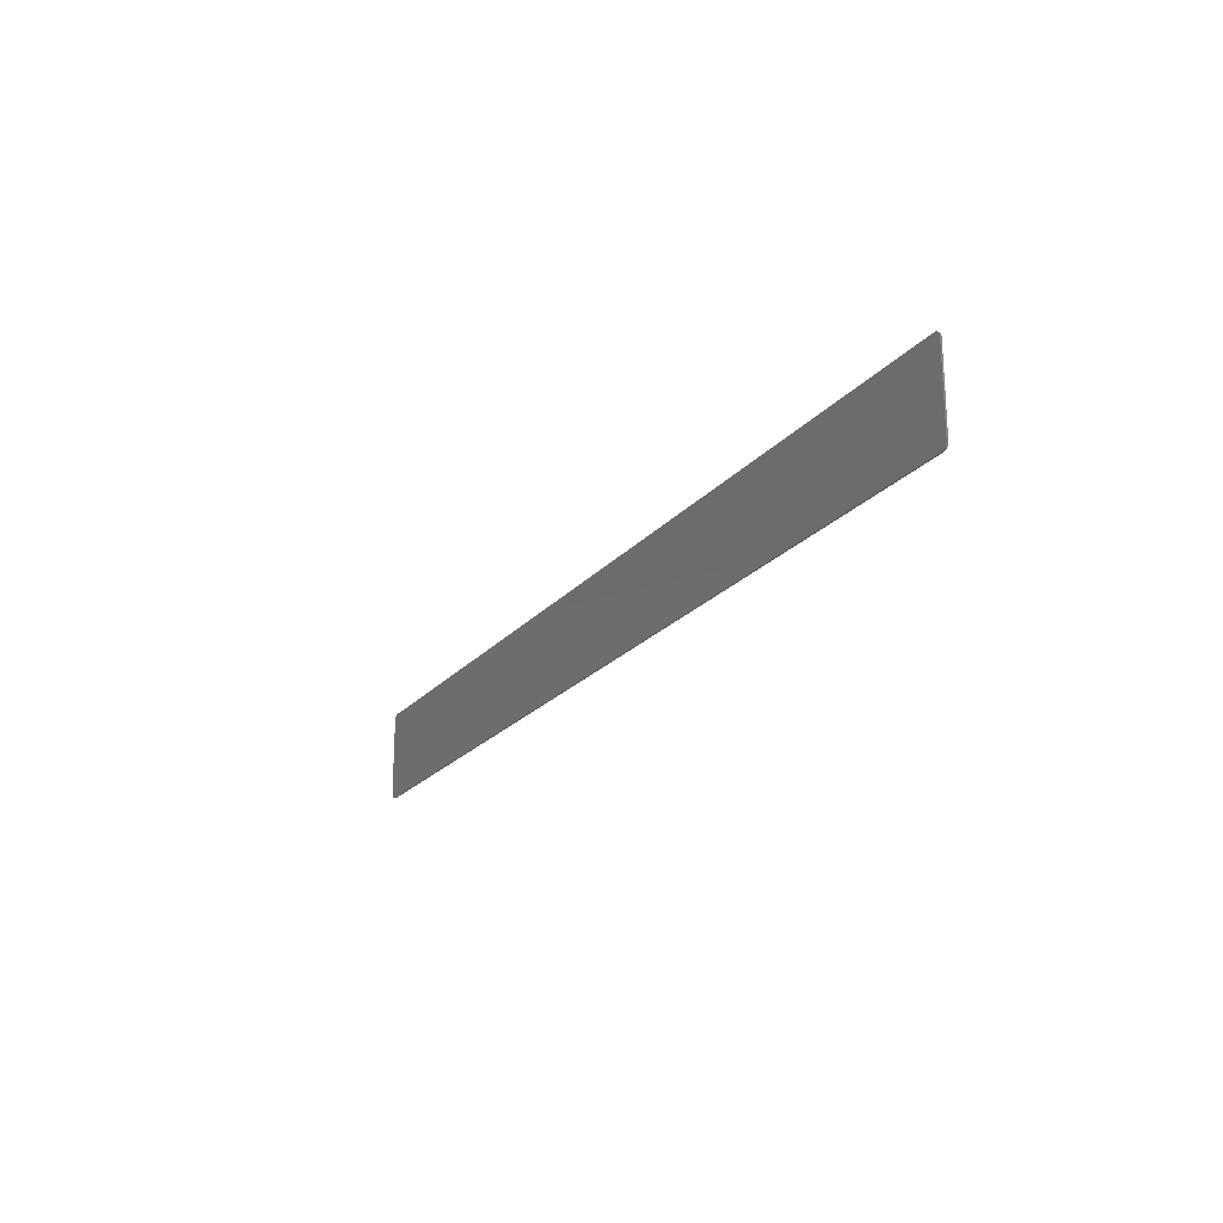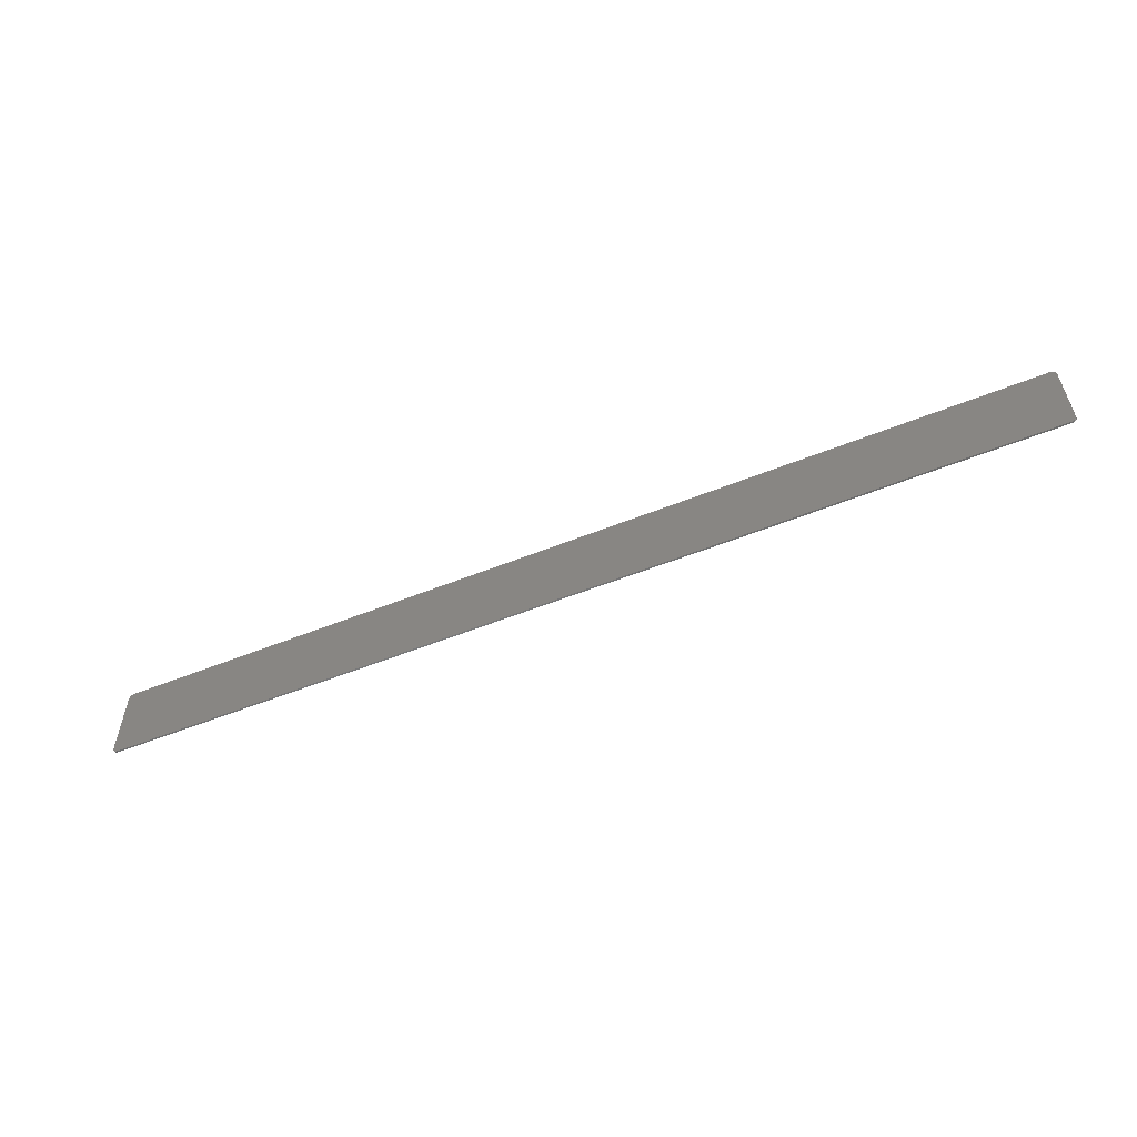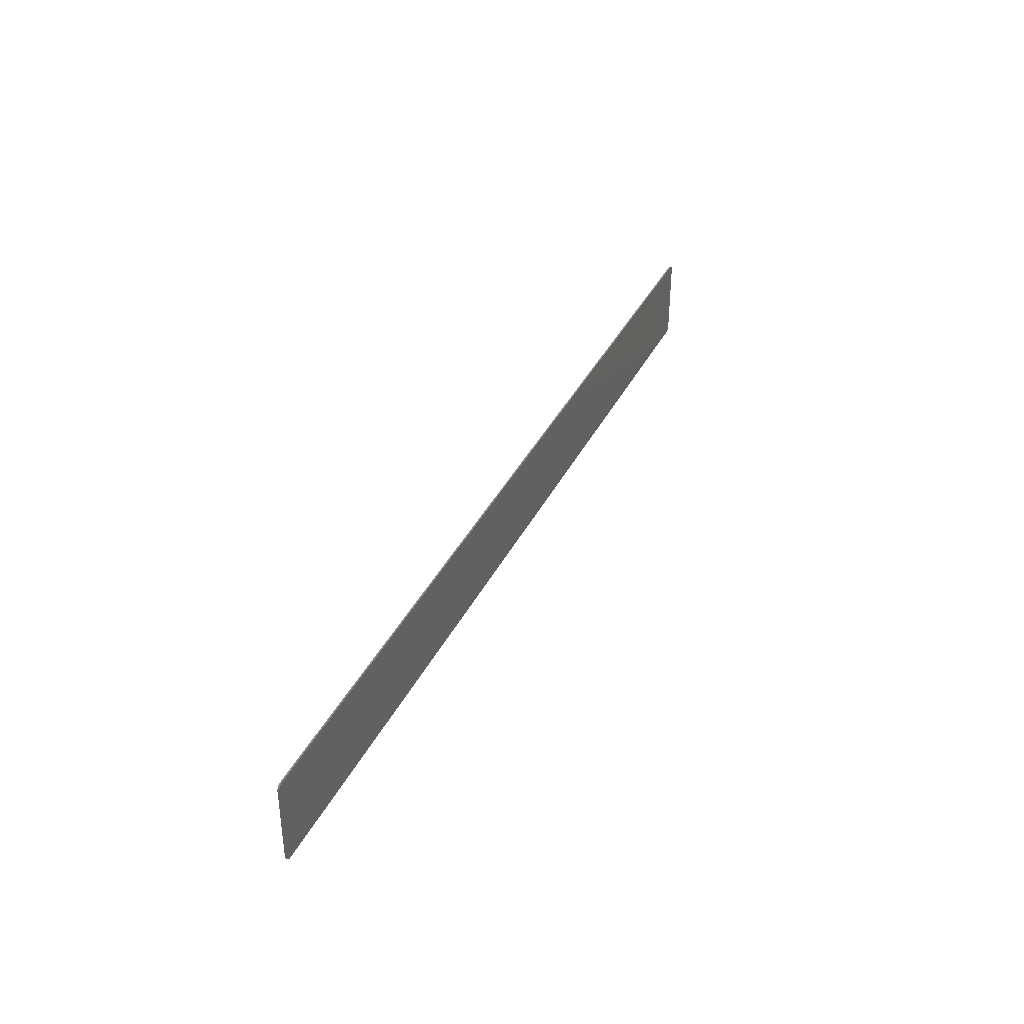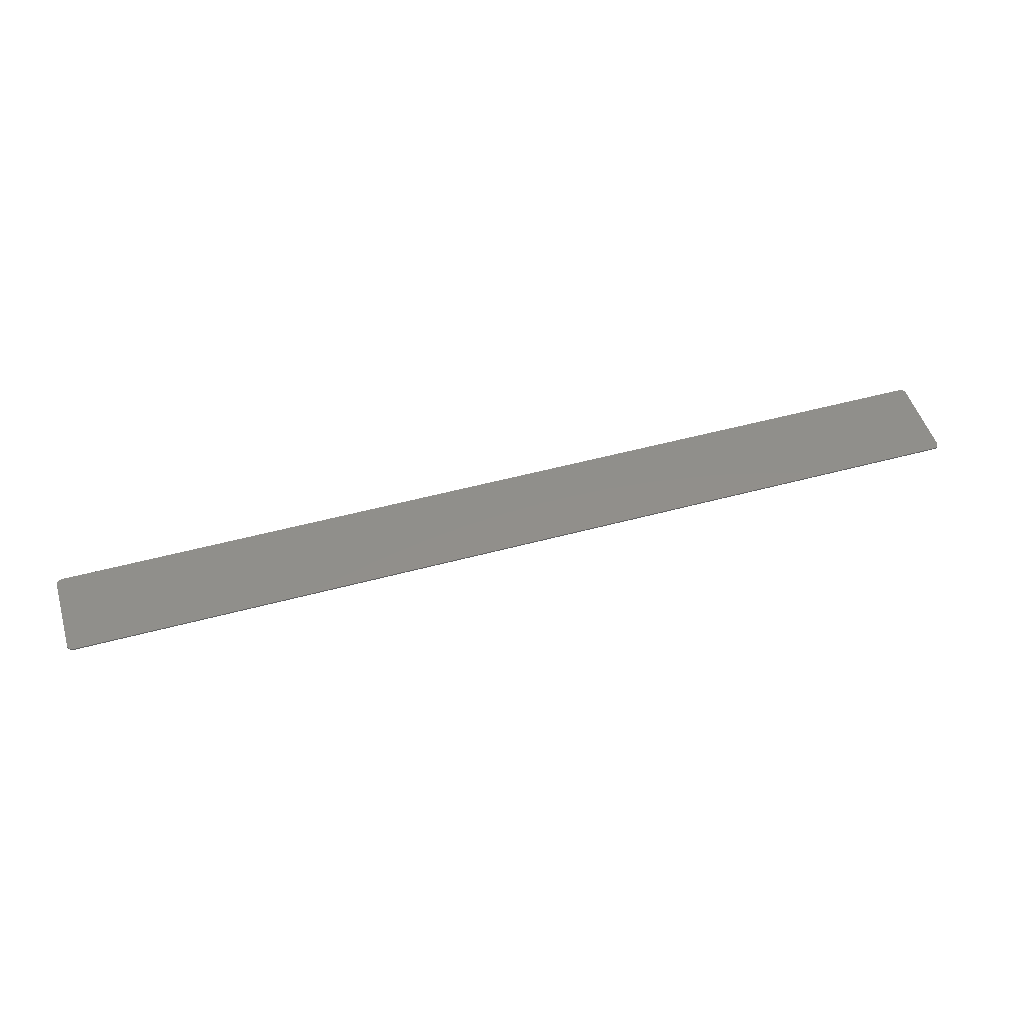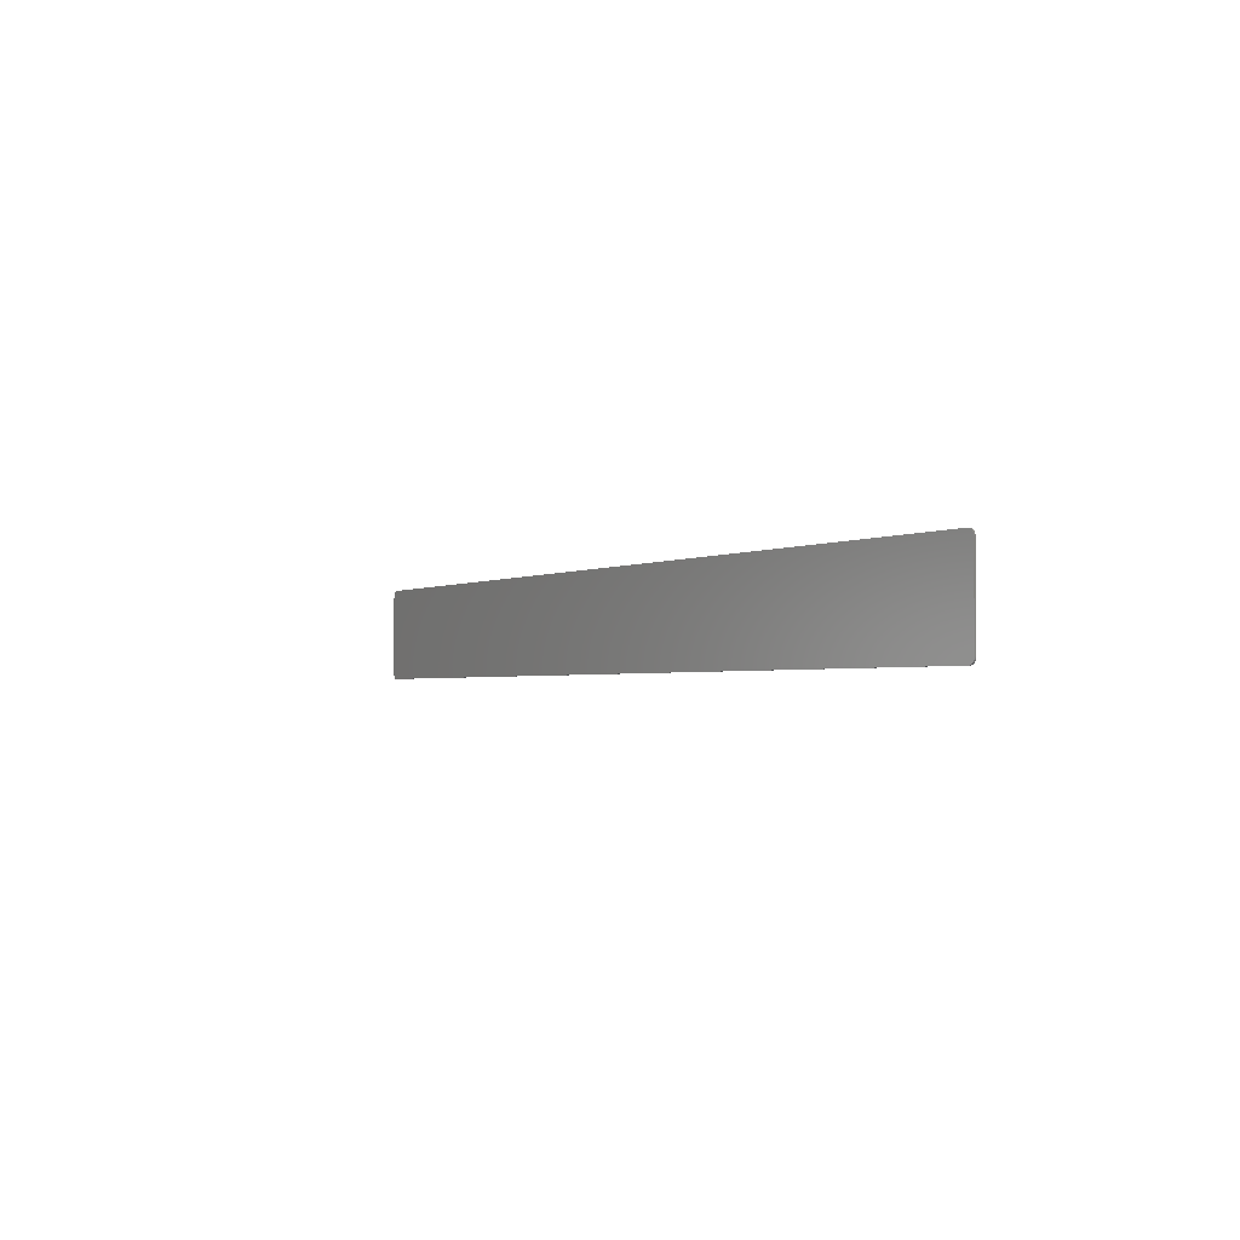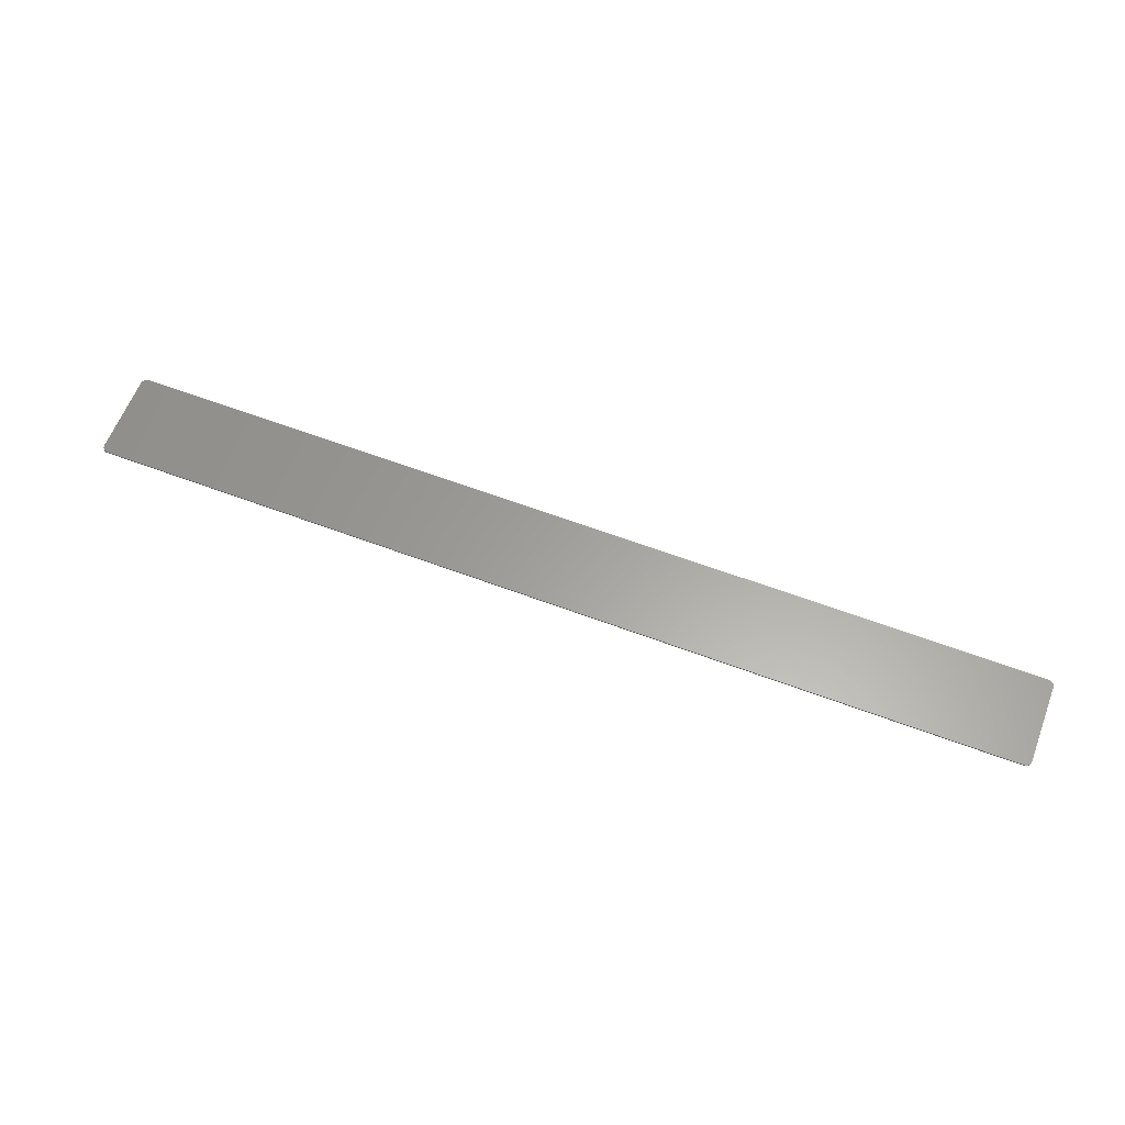
<metadata>
{"format":"stl","ext":"stl","renderer":"f3d","projection":"perspective","resolution":1024,"background":"white","views":[{"elev":-21.5,"azim":61.4,"up":"+Z"},{"elev":-56.8,"azim":-157.4,"up":"+Z"},{"elev":37.3,"azim":114.0,"up":"+Z"},{"elev":49.9,"azim":-16.7,"up":"+Y"},{"elev":-2.2,"azim":-119.7,"up":"+Z"},{"elev":61.4,"azim":21.0,"up":"+Y"}]}
</metadata>
<code>
# stl→obj: 135 verts, 235 faces
v 30.6 -0.1 3
v 31 -0.1 2.6
v 31 -0.1 2.652
v 30.65 -0.1 2.997
v 30.99 -0.1 2.704
v 30.7 -0.1 2.986
v 30.97 -0.1 2.753
v 30.75 -0.1 2.97
v 30.95 -0.1 2.8
v 30.8 -0.1 2.946
v 30.92 -0.1 2.844
v 30.84 -0.1 2.917
v 30.88 -0.1 2.883
v 31 -0.1 -2.6
v 30.6 -0.1 -3
v 30.65 -0.1 -2.997
v 31 -0.1 -2.652
v 30.7 -0.1 -2.986
v 30.99 -0.1 -2.704
v 30.75 -0.1 -2.97
v 30.97 -0.1 -2.753
v 30.8 -0.1 -2.946
v 30.95 -0.1 -2.8
v 30.84 -0.1 -2.917
v 30.92 -0.1 -2.844
v 30.88 -0.1 -2.883
v -30.6 -0.1 -3
v -31 -0.1 -2.6
v -31 -0.1 -2.652
v -30.65 -0.1 -2.997
v -30.99 -0.1 -2.704
v -30.7 -0.1 -2.986
v -30.97 -0.1 -2.753
v -30.75 -0.1 -2.97
v -30.95 -0.1 -2.8
v -30.8 -0.1 -2.946
v -30.92 -0.1 -2.844
v -30.84 -0.1 -2.917
v -30.88 -0.1 -2.883
v -31 -0.1 2.6
v -30.88 -0.1 2.883
v -30.92 -0.1 2.844
v -31 -0.1 2.652
v -30.95 -0.1 2.8
v -30.99 -0.1 2.704
v -30.97 -0.1 2.753
v -30.6 -0.1 3
v -30.65 -0.1 2.997
v -30.84 -0.1 2.917
v -30.7 -0.1 2.986
v -30.8 -0.1 2.946
v -30.75 -0.1 2.97
v -29.3 -0.1 -3
v -31 -0.1 -1.2
v -25 -0.1 -3
v -26.8 -0.1 3
v -20.9 -0.1 -3
v -16.6 -0.1 -3
v -22.4 -0.1 3
v -12.4 -0.1 -3
v -18.3 -0.1 3
v -8.1 -0.1 -3
v -13.9 -0.1 3
v -3.9 -0.1 -3
v -9.8 -0.1 3
v 0.4 -0.1 -3
v -5.4 -0.1 3
v 4.6 -0.1 -3
v -1.3 -0.1 3
v 8.9 -0.1 -3
v 3.1 -0.1 3
v 13.1 -0.1 -3
v 7.2 -0.1 3
v 17.4 -0.1 -3
v 11.6 -0.1 3
v 21.6 -0.1 -3
v 15.7 -0.1 3
v 25.9 -0.1 -3
v 20.1 -0.1 3
v 30.1 -0.1 -3
v 24.2 -0.1 3
v 28.6 -0.1 3
v 31 -0.1 0.5172
v 30.6 0 3
v 31 0 2.652
v 31 0 2.6
v 30.65 0 2.997
v 30.99 0 2.704
v 30.7 0 2.986
v 30.97 0 2.753
v 30.75 0 2.97
v 30.95 0 2.8
v 30.8 0 2.946
v 30.92 0 2.844
v 30.84 0 2.917
v 30.88 0 2.883
v 31 0 -2.6
v 30.65 0 -2.997
v 30.6 0 -3
v 31 0 -2.652
v 30.7 0 -2.986
v 30.99 0 -2.704
v 30.75 0 -2.97
v 30.97 0 -2.753
v 30.8 0 -2.946
v 30.95 0 -2.8
v 30.84 0 -2.917
v 30.92 0 -2.844
v 30.88 0 -2.883
v -30.6 0 -3
v -31 0 -2.652
v -31 0 -2.6
v -30.65 0 -2.997
v -30.99 0 -2.704
v -30.7 0 -2.986
v -30.97 0 -2.753
v -30.75 0 -2.97
v -30.95 0 -2.8
v -30.8 0 -2.946
v -30.92 0 -2.844
v -30.84 0 -2.917
v -30.88 0 -2.883
v -31 0 2.6
v -30.65 0 2.997
v -30.6 0 3
v -31 0 2.652
v -30.7 0 2.986
v -30.99 0 2.704
v -30.75 0 2.97
v -30.97 0 2.753
v -30.8 0 2.946
v -30.95 0 2.8
v -30.84 0 2.917
v -30.92 0 2.844
v -30.88 0 2.883
f 1 2 3
f 3 4 1
f 4 3 5
f 5 6 4
f 6 5 7
f 7 8 6
f 8 7 9
f 9 10 8
f 10 9 11
f 11 12 10
f 12 11 13
f 14 15 16
f 16 17 14
f 17 16 18
f 18 19 17
f 19 18 20
f 20 21 19
f 21 20 22
f 22 23 21
f 23 22 24
f 24 25 23
f 25 24 26
f 27 28 29
f 29 30 27
f 30 29 31
f 31 32 30
f 32 31 33
f 33 34 32
f 34 33 35
f 35 36 34
f 36 35 37
f 37 38 36
f 38 37 39
f 40 41 42
f 42 43 40
f 43 42 44
f 44 45 43
f 45 44 46
f 41 47 48
f 48 49 41
f 49 48 50
f 50 51 49
f 51 50 52
f 53 54 28
f 28 27 53
f 40 54 53
f 41 40 53
f 53 55 41
f 41 55 56
f 56 47 41
f 56 55 57
f 58 59 56
f 56 57 58
f 60 61 59
f 59 58 60
f 62 63 61
f 61 60 62
f 64 65 63
f 63 62 64
f 66 67 65
f 65 64 66
f 68 69 67
f 67 66 68
f 70 71 69
f 69 68 70
f 72 73 71
f 71 70 72
f 74 75 73
f 73 72 74
f 76 77 75
f 75 74 76
f 78 79 77
f 77 76 78
f 80 81 79
f 79 78 80
f 15 82 81
f 81 80 15
f 83 82 15
f 15 14 83
f 1 82 83
f 83 2 1
f 84 85 86
f 85 84 87
f 87 88 85
f 88 87 89
f 89 90 88
f 90 89 91
f 91 92 90
f 92 91 93
f 93 94 92
f 94 93 95
f 95 96 94
f 97 98 99
f 98 97 100
f 100 101 98
f 101 100 102
f 102 103 101
f 103 102 104
f 104 105 103
f 105 104 106
f 106 107 105
f 107 106 108
f 108 109 107
f 110 111 112
f 111 110 113
f 113 114 111
f 114 113 115
f 115 116 114
f 116 115 117
f 117 118 116
f 118 117 119
f 119 120 118
f 120 119 121
f 121 122 120
f 123 124 125
f 124 123 126
f 126 127 124
f 127 126 128
f 128 129 127
f 129 128 130
f 130 131 129
f 131 130 132
f 132 133 131
f 133 132 134
f 134 135 133
f 99 110 112
f 112 97 99
f 86 97 112
f 112 123 86
f 86 123 125
f 125 84 86
f 3 2 86
f 86 85 3
f 5 3 85
f 85 88 5
f 7 5 88
f 88 90 7
f 9 7 90
f 90 92 9
f 11 9 92
f 92 94 11
f 13 11 94
f 94 96 13
f 12 13 96
f 96 95 12
f 10 12 95
f 95 93 10
f 8 10 93
f 93 91 8
f 6 8 91
f 91 89 6
f 4 6 89
f 89 87 4
f 1 4 87
f 87 84 1
f 48 47 125
f 125 124 48
f 50 48 124
f 124 127 50
f 52 50 127
f 127 129 52
f 51 52 129
f 129 131 51
f 49 51 131
f 131 133 49
f 41 49 133
f 133 135 41
f 42 41 135
f 135 134 42
f 44 42 134
f 134 132 44
f 46 44 132
f 132 130 46
f 45 46 130
f 130 128 45
f 43 45 128
f 128 126 43
f 40 43 126
f 126 123 40
f 29 28 112
f 112 111 29
f 31 29 111
f 111 114 31
f 33 31 114
f 114 116 33
f 35 33 116
f 116 118 35
f 37 35 118
f 118 120 37
f 39 37 120
f 120 122 39
f 38 39 122
f 122 121 38
f 36 38 121
f 121 119 36
f 34 36 119
f 119 117 34
f 32 34 117
f 117 115 32
f 30 32 115
f 115 113 30
f 27 30 113
f 113 110 27
f 16 15 99
f 99 98 16
f 18 16 98
f 98 101 18
f 20 18 101
f 101 103 20
f 22 20 103
f 103 105 22
f 24 22 105
f 105 107 24
f 26 24 107
f 107 109 26
f 25 26 109
f 109 108 25
f 23 25 108
f 108 106 23
f 21 23 106
f 106 104 21
f 19 21 104
f 104 102 19
f 17 19 102
f 102 100 17
f 14 17 100
f 100 97 14
f 15 27 110
f 110 99 15
f 2 14 97
f 97 86 2
f 47 1 84
f 84 125 47
f 28 40 123
f 123 112 28

</code>
